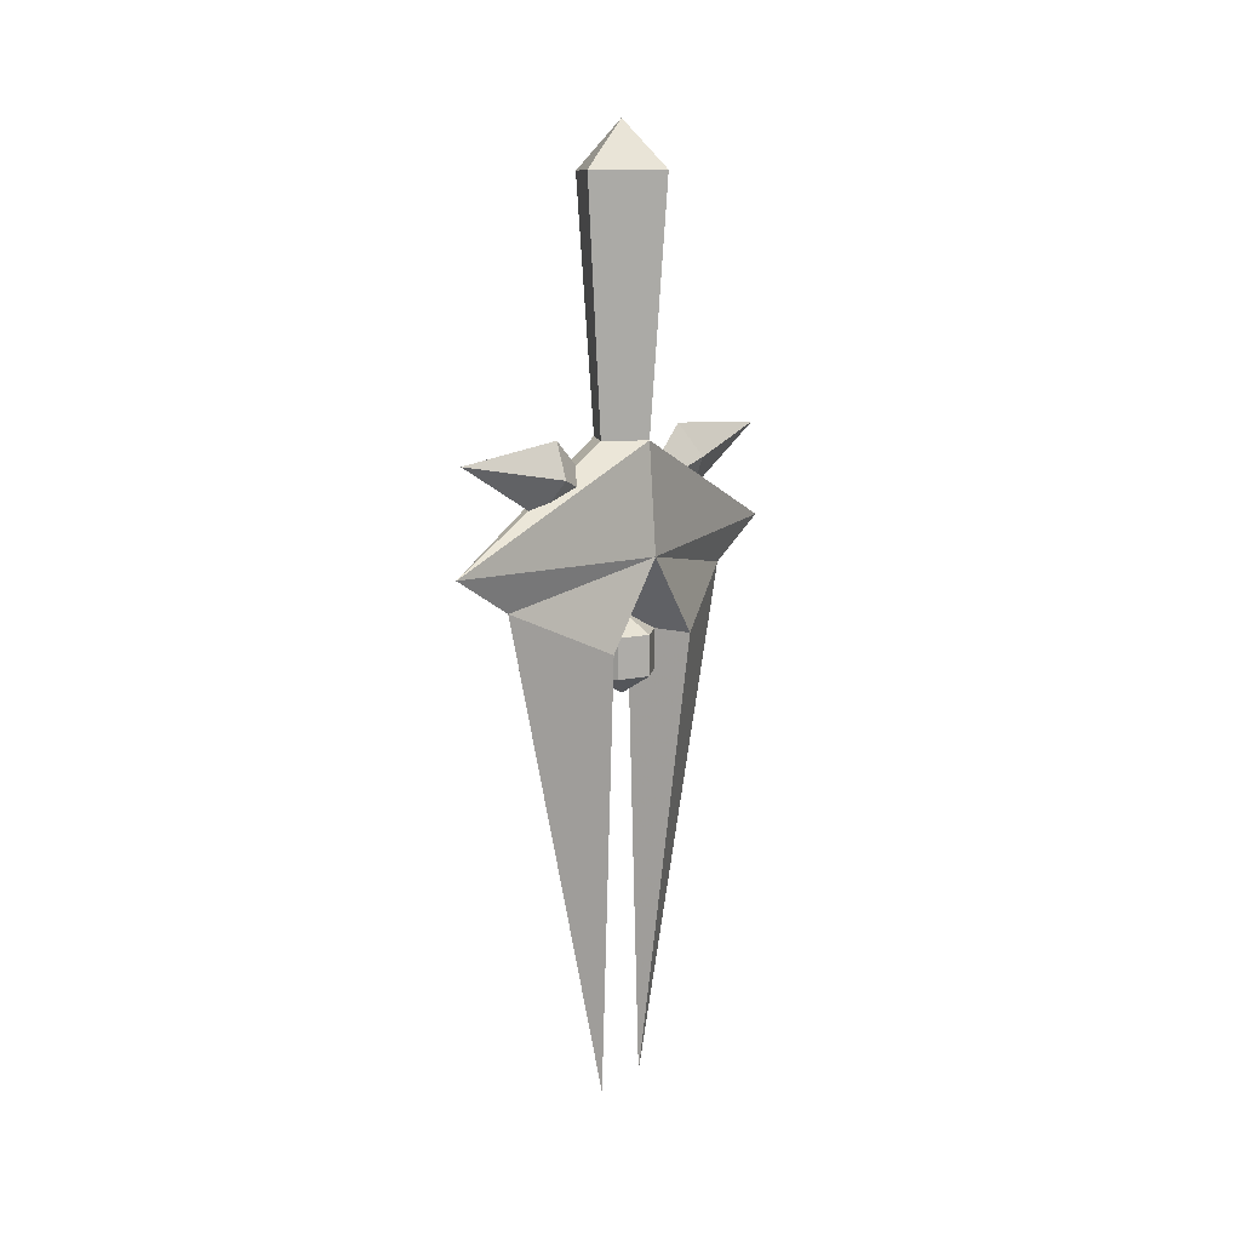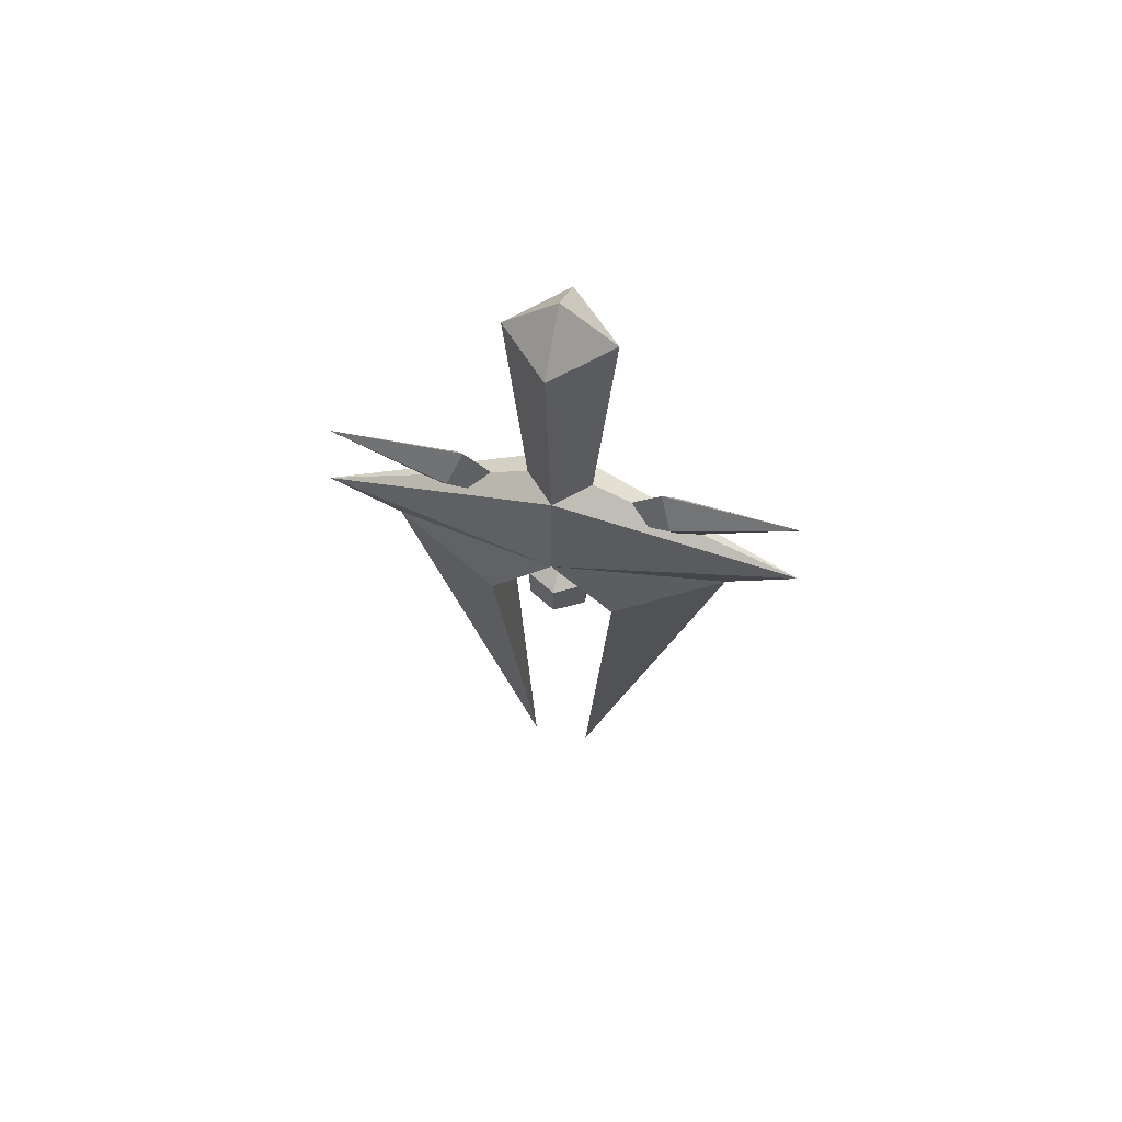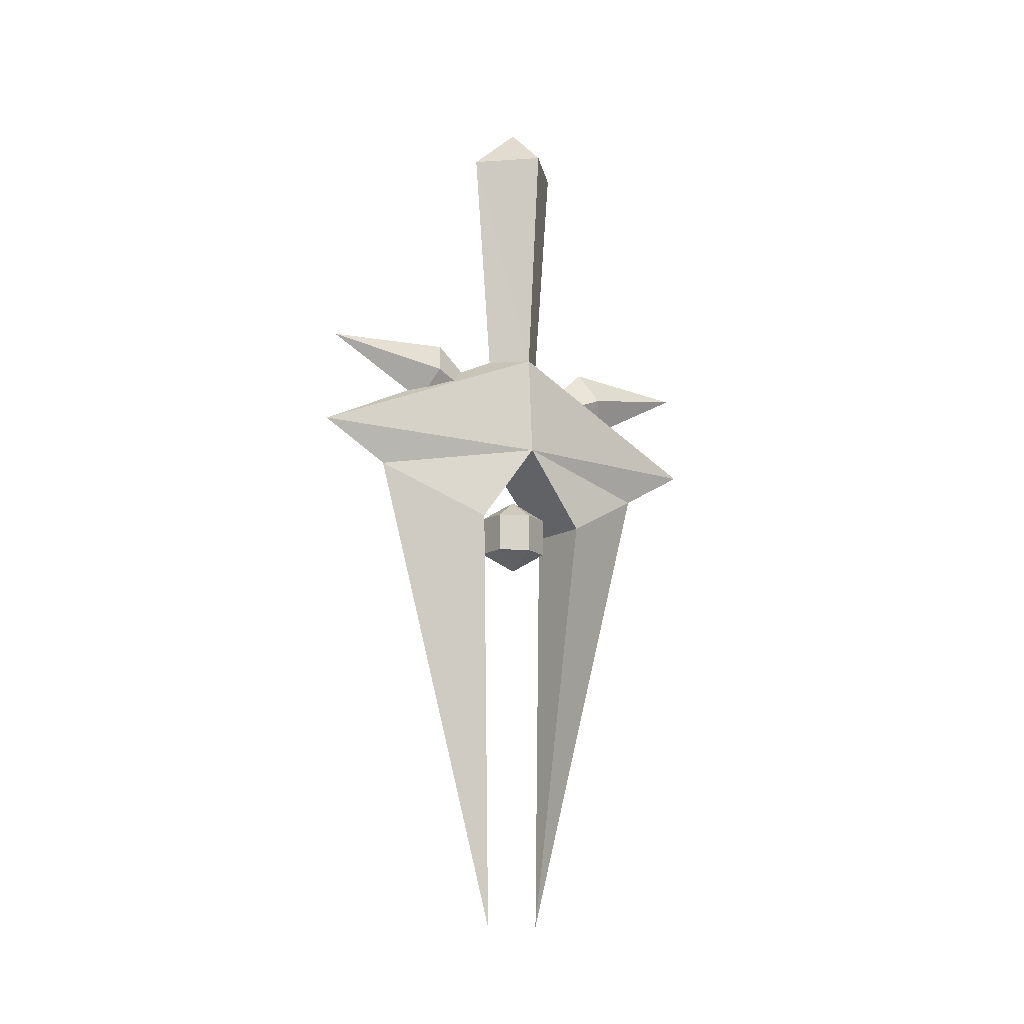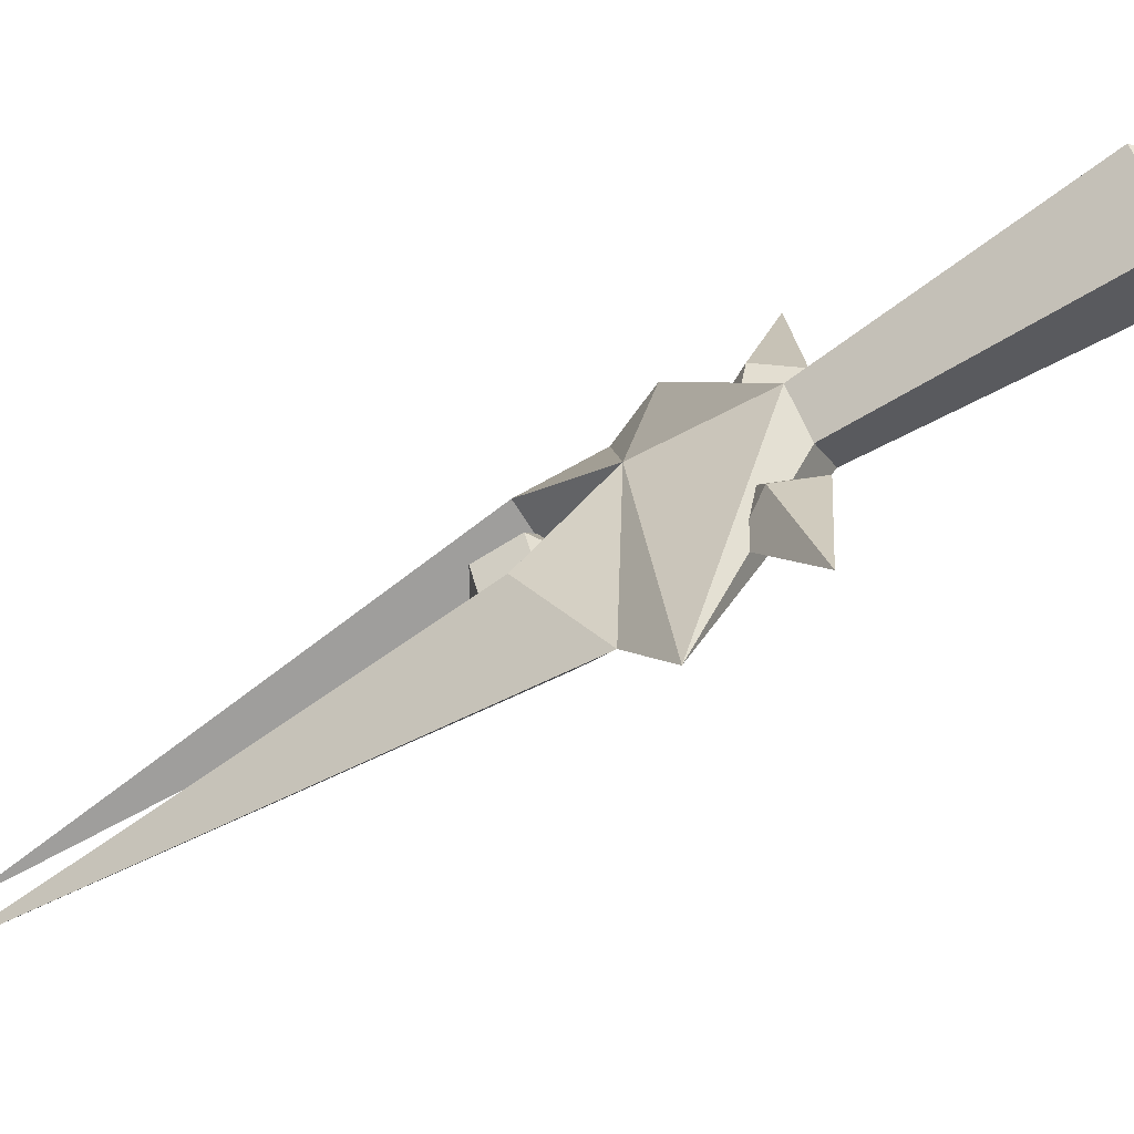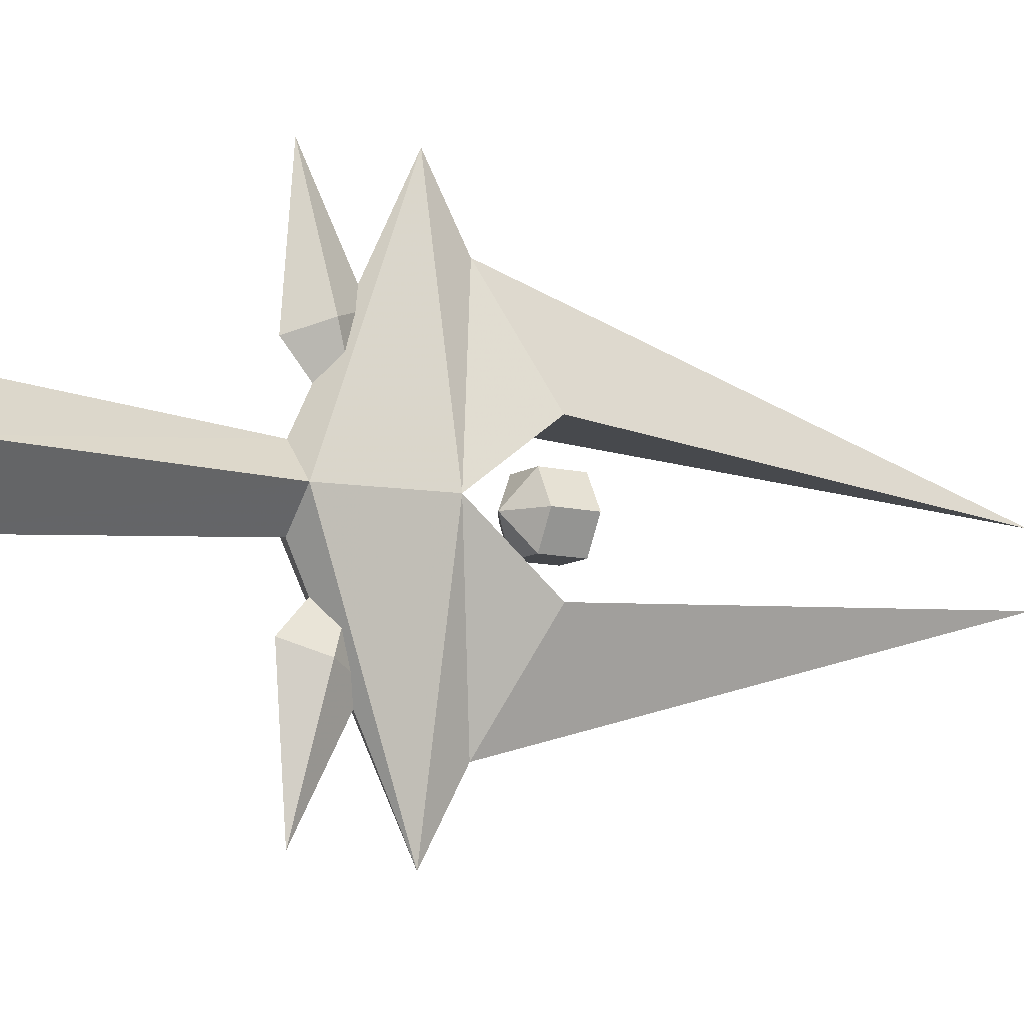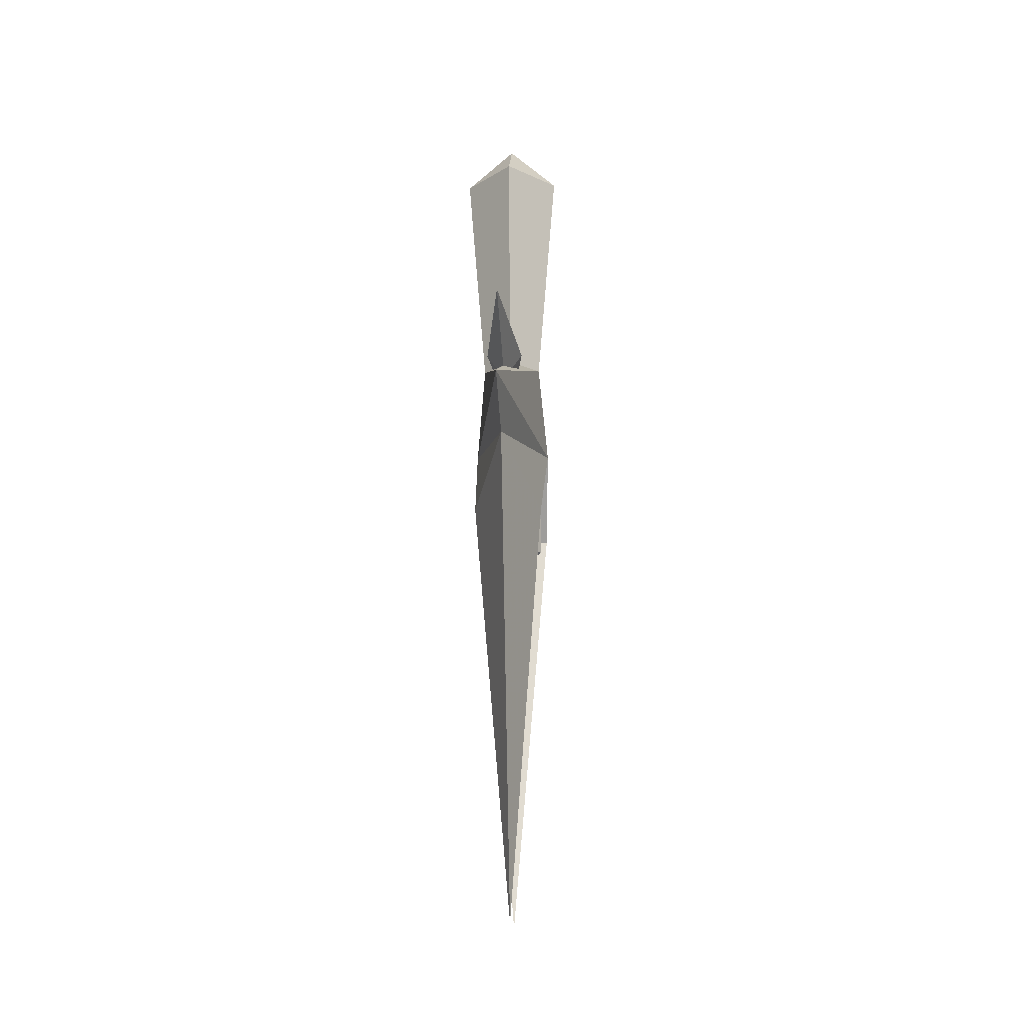
<metadata>
{"format":"obj","ext":"obj","renderer":"f3d","projection":"perspective","resolution":1024,"background":"white","views":[{"elev":11.0,"azim":34.8,"up":"+Y"},{"elev":62.3,"azim":-76.2,"up":"+Y"},{"elev":-12.6,"azim":54.9,"up":"+Y"},{"elev":-68.6,"azim":122.1,"up":"+Z"},{"elev":-10.2,"azim":-122.3,"up":"+Z"},{"elev":-18.4,"azim":-176.1,"up":"+Y"}]}
</metadata>
<code>
o cwdhsw04_1l
v -0.0027 -0.1184 -0.0467
v -0.0027 -0.0834 -0.0079
v 0.0361 -0.1184 -0.0079
v -0.0414 -0.1184 -0.0079
v -0.0027 -0.1184 0.0321
v -0.0027 -0.3022 -0.0317
v 0.0211 -0.3022 -0.0079
v -0.0027 -0.3022 0.0171
v -0.0264 -0.3022 -0.0079
v -0.0027 -0.3772 0.1771
v -0.0027 -0.3772 -0.1904
v -0.0339 -0.3834 -0.0067
v -0.0027 -0.4072 0.1233
v -0.0302 -0.4459 0.0408
v 0.0273 -0.3834 -0.0067
v -0.0027 -0.4072 -0.1354
v -0.0027 -0.7809 0.0171
v 0.0248 -0.4459 0.0408
v -0.0302 -0.4459 -0.0554
v -0.0027 -0.7809 -0.0304
v 0.0248 -0.4459 -0.0554
v -0.0027 -0.3472 0.0883
v -0.0027 -0.3472 0.0108
v 0.0123 -0.3222 0.0783
v -0.0164 -0.3222 0.0783
v -0.0027 -0.2972 0.0683
v -0.0027 -0.3047 0.1708
v -0.0164 -0.3222 -0.0904
v -0.0027 -0.3472 -0.1004
v -0.0027 -0.3472 -0.0242
v -0.0027 -0.3047 -0.1829
v -0.0027 -0.2972 -0.0804
v 0.0123 -0.3222 -0.0904
v -0.0014 -0.4847 -0.0067
v -0.0277 -0.4697 -0.0067
v -0.0152 -0.4697 -0.0292
v -0.0152 -0.4697 0.0158
v 0.0111 -0.4697 -0.0292
v 0.0223 -0.4697 -0.0067
v 0.0111 -0.4697 0.0158
v -0.0152 -0.4397 -0.0292
v -0.0277 -0.4397 -0.0067
v -0.0152 -0.4397 0.0158
v 0.0111 -0.4397 0.0158
v 0.0223 -0.4397 -0.0067
v 0.0111 -0.4397 -0.0292
v -0.0014 -0.4247 -0.0067
f 1 2 3
f 4 2 1
f 2 4 5
f 2 5 3
f 3 6 1
f 6 3 7
f 5 7 3
f 7 5 8
f 4 8 5
f 8 4 9
f 1 9 4
f 9 1 6
f 10 8 9
f 7 8 10
f 11 9 6
f 9 11 12
f 12 10 9
f 10 12 13
f 14 13 12
f 11 6 7
f 15 7 10
f 7 15 11
f 16 11 15
f 17 13 14
f 18 13 17
f 13 18 15
f 19 16 20
f 16 19 12
f 21 19 20
f 19 21 12
f 15 12 21
f 12 15 14
f 18 14 15
f 14 18 17
f 11 16 12
f 10 13 15
f 21 16 15
f 16 21 20
f 22 23 24
f 23 22 25
f 23 26 24
f 26 23 25
f 27 22 24
f 22 27 25
f 26 27 24
f 27 26 25
f 28 29 30
f 29 28 31
f 32 31 28
f 33 32 30
f 32 28 30
f 29 31 33
f 33 30 29
f 32 33 31
f 34 35 36
f 35 34 37
f 34 38 39
f 38 34 36
f 34 40 37
f 40 34 39
f 35 41 36
f 41 35 42
f 37 42 35
f 42 37 43
f 40 43 37
f 43 40 44
f 39 44 40
f 44 39 45
f 38 45 39
f 45 38 46
f 36 46 38
f 46 36 41
f 47 41 42
f 41 47 46
f 47 45 46
f 45 47 44
f 47 43 44
f 43 47 42

</code>
